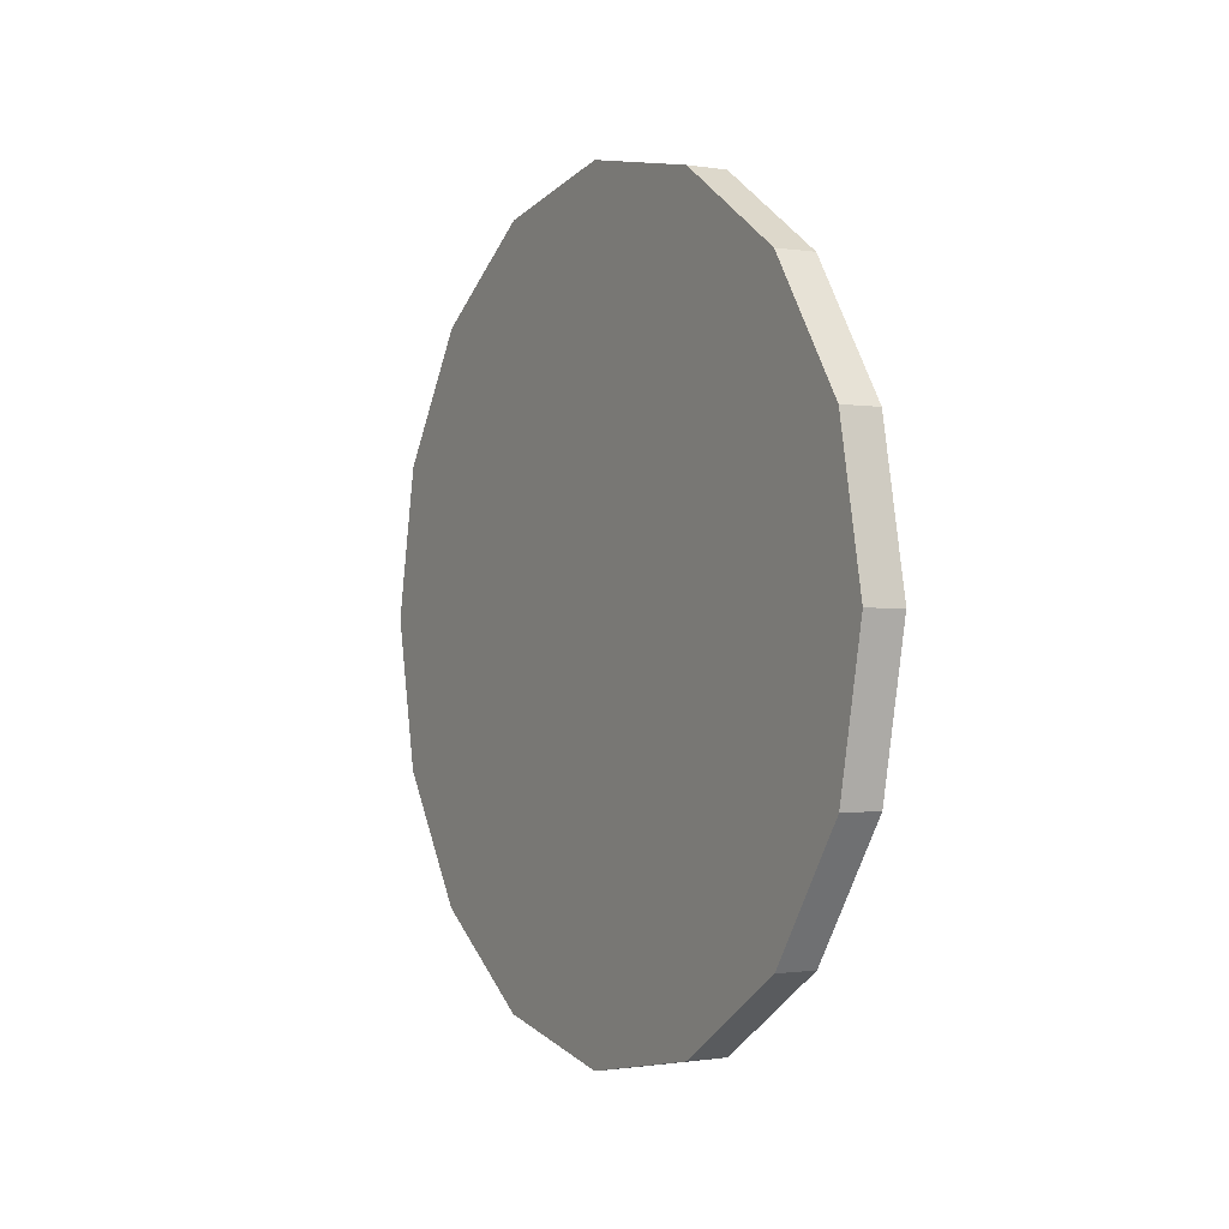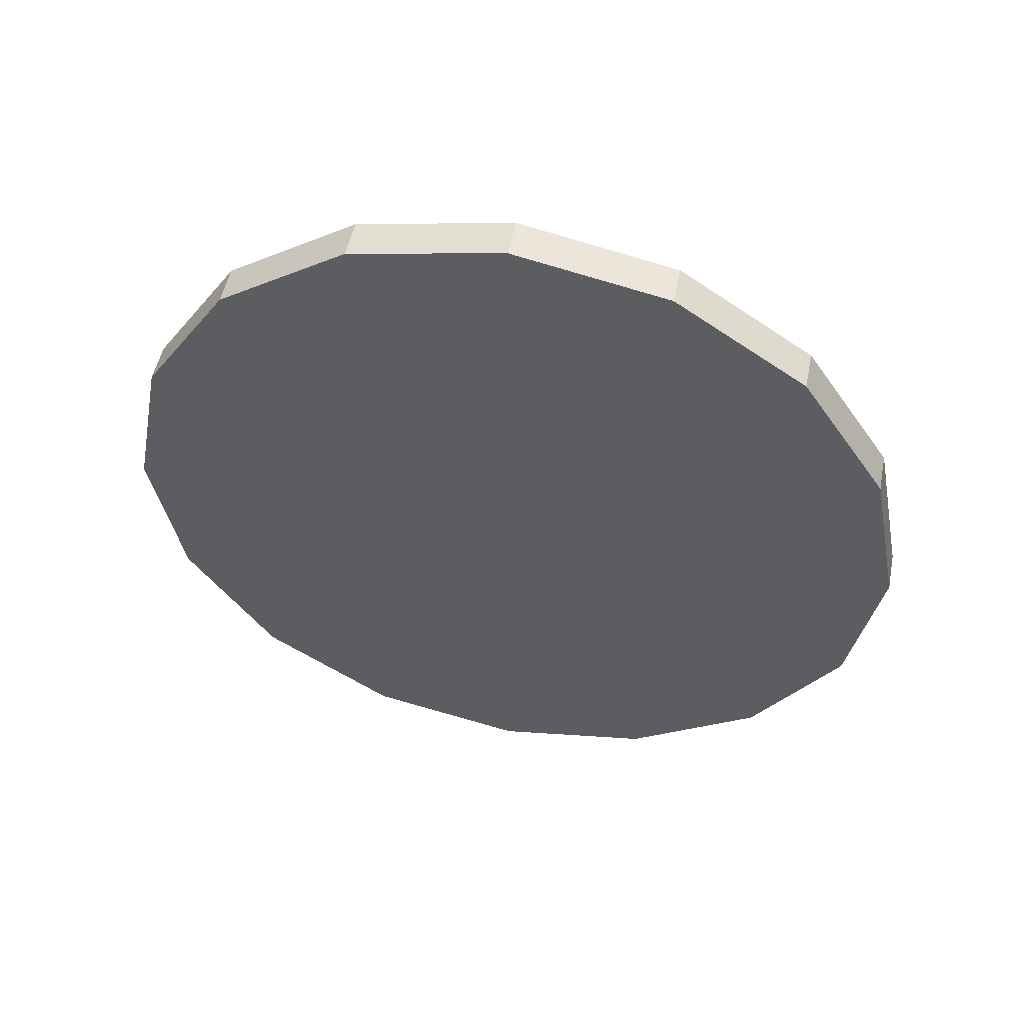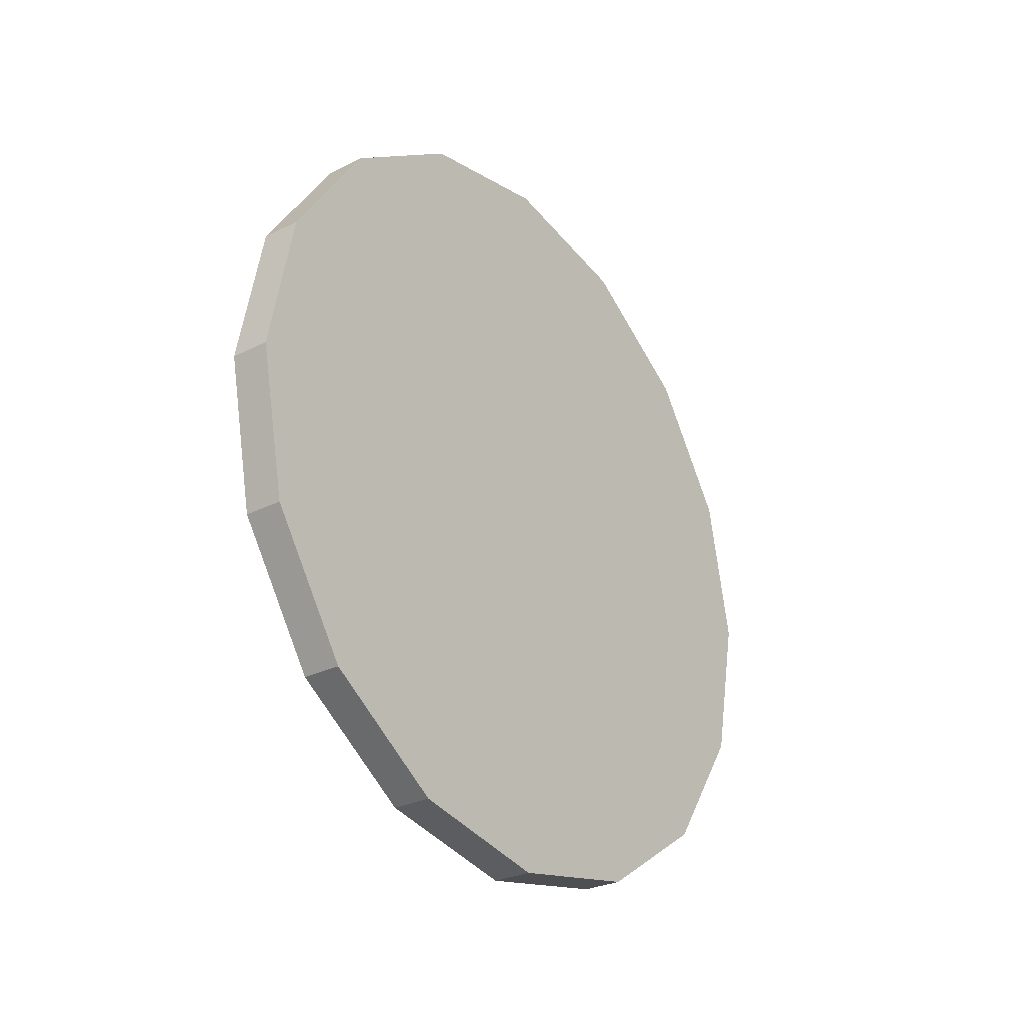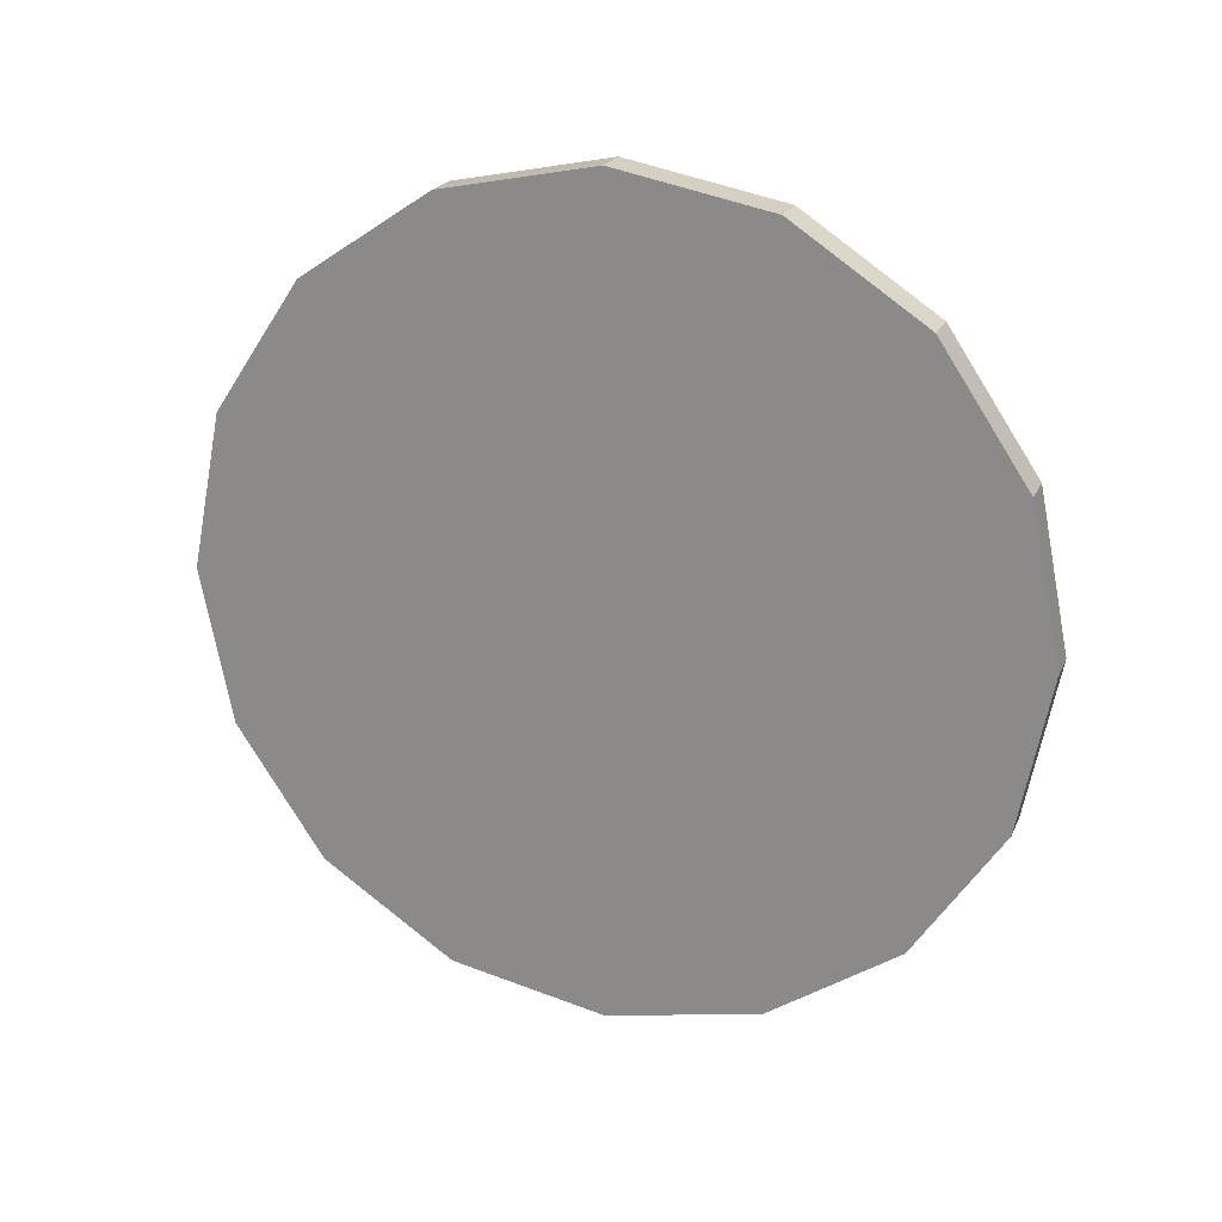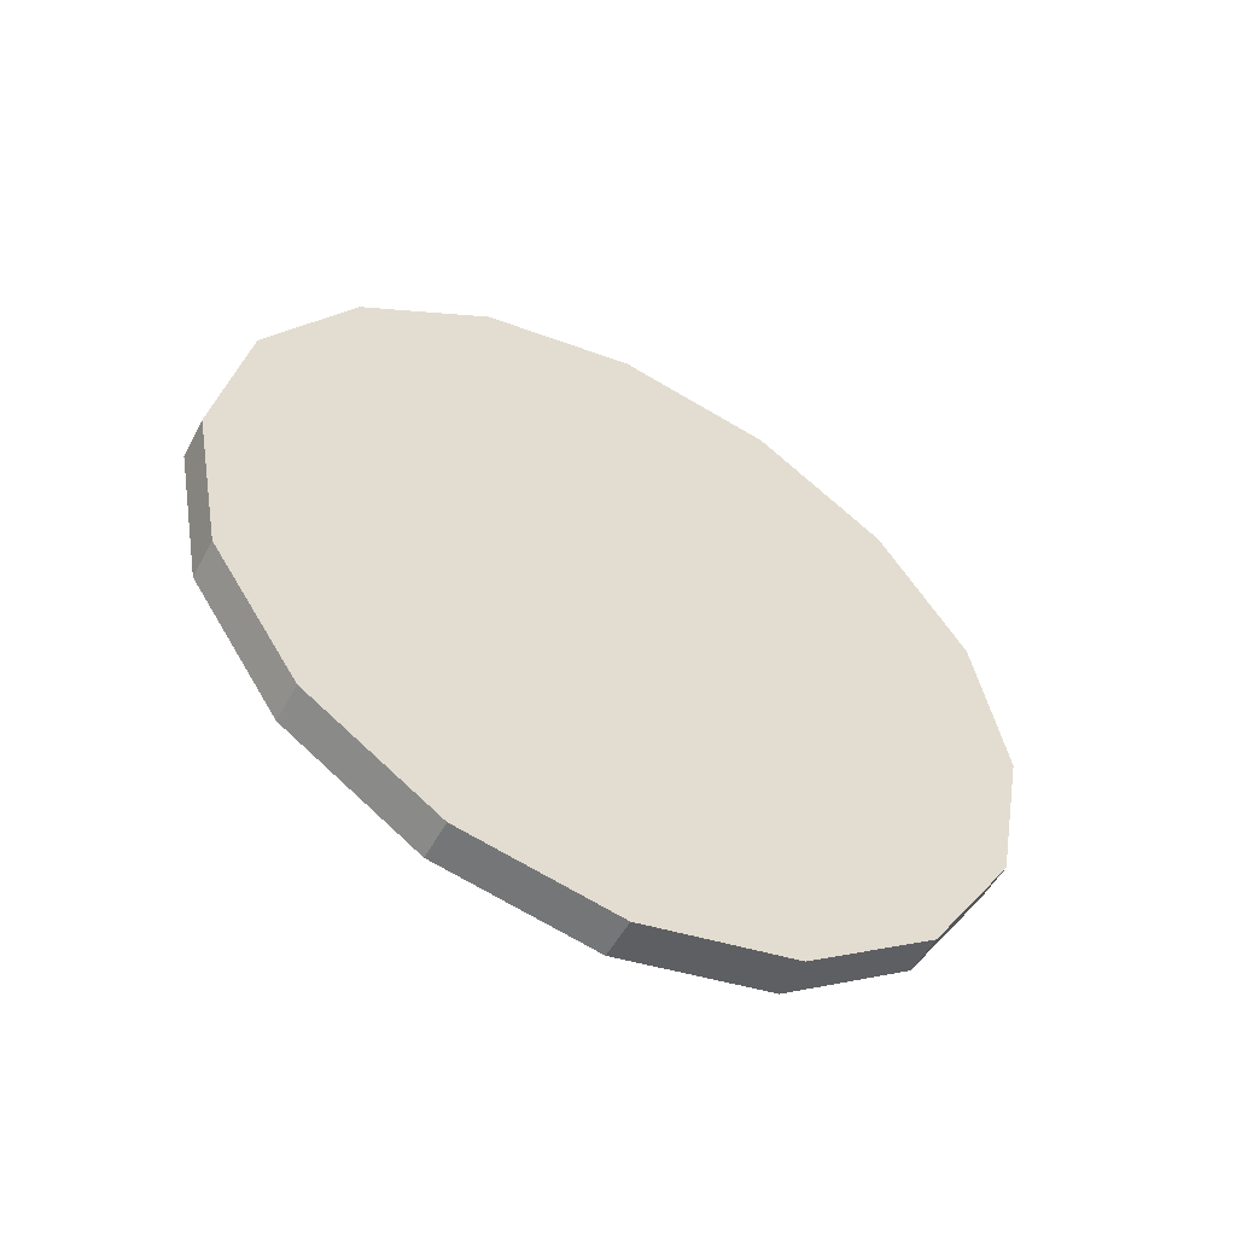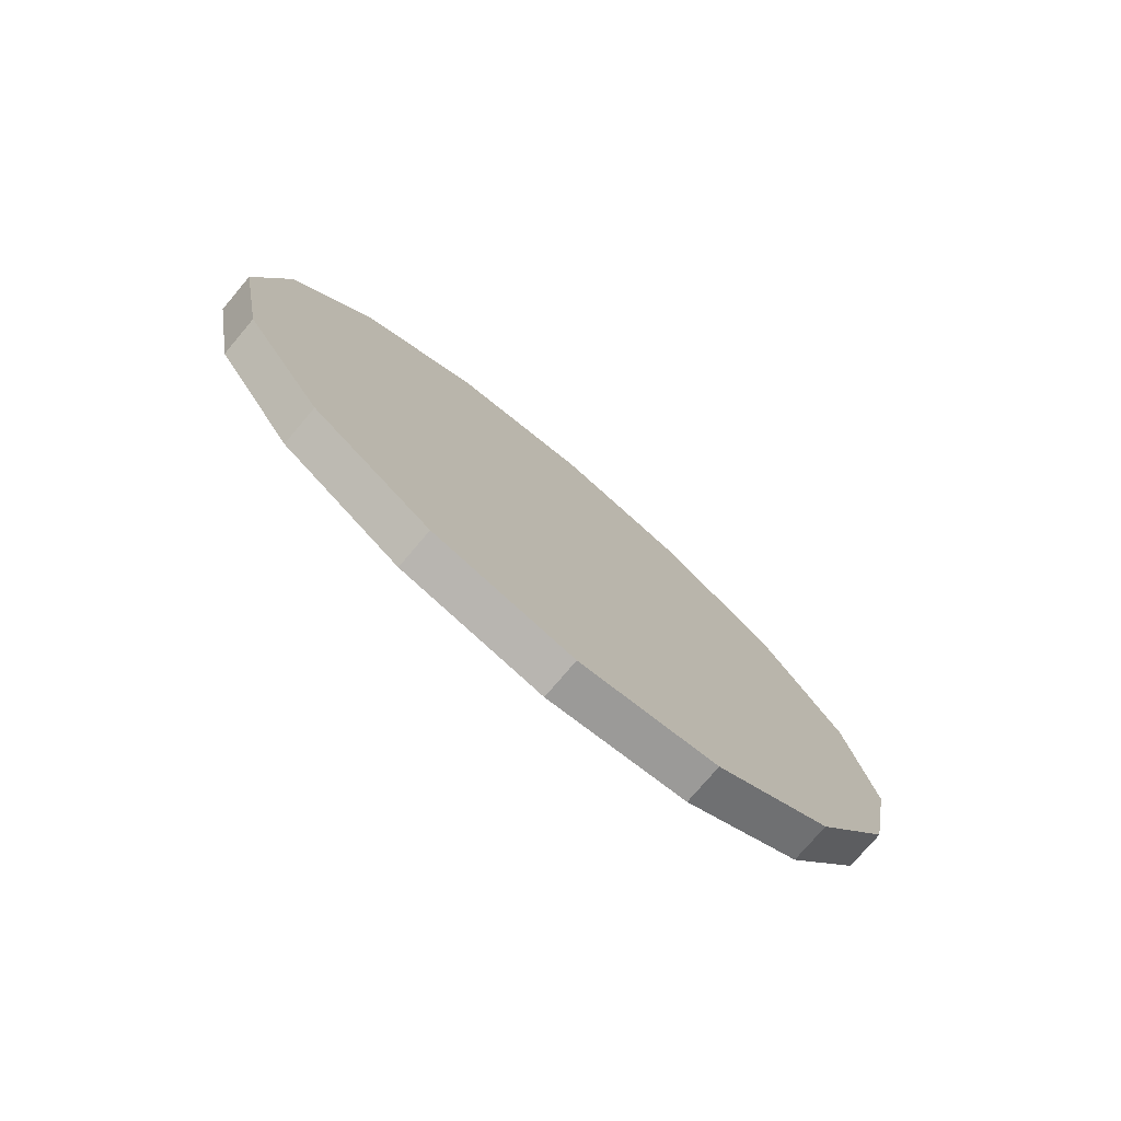
<metadata>
{"format":"obj","ext":"obj","renderer":"f3d","projection":"perspective","resolution":1024,"background":"white","views":[{"elev":-0.8,"azim":149.9,"up":"+Z"},{"elev":51.6,"azim":101.4,"up":"+Z"},{"elev":-28.1,"azim":-142.8,"up":"+Z"},{"elev":21.3,"azim":109.0,"up":"+Z"},{"elev":-53.1,"azim":-117.9,"up":"+Y"},{"elev":-76.4,"azim":-130.3,"up":"+Z"}]}
</metadata>
<code>
o Circle
v -0.05 0 -1
v -0.05 0.3827 -0.9239
v -0.05 0.7071 -0.7071
v -0.05 0.9239 -0.3827
v -0.05 1 0
v -0.05 0.9239 0.3827
v -0.05 0.7071 0.7071
v -0.05 0.3827 0.9239
v -0.05 0 1
v -0.05 -0.3827 0.9239
v -0.05 -0.7071 0.7071
v -0.05 -0.9239 0.3827
v -0.05 -1 -0
v -0.05 -0.9239 -0.3827
v -0.05 -0.7071 -0.7071
v -0.05 -0.3827 -0.9239
v 0.05 -0 -1
v 0.05 0.3827 -0.9239
v 0.05 0.7071 -0.7071
v 0.05 0.9239 -0.3827
v 0.05 1 0
v 0.05 0.9239 0.3827
v 0.05 0.7071 0.7071
v 0.05 0.3827 0.9239
v 0.05 0 1
v 0.05 -0.3827 0.9239
v 0.05 -0.7071 0.7071
v 0.05 -0.9239 0.3827
v 0.05 -1 -0
v 0.05 -0.9239 -0.3827
v 0.05 -0.7071 -0.7071
v 0.05 -0.3827 -0.9239
f 3 15 11
f 27 29 17
f 15 30 14
f 8 23 7
f 16 31 15
f 9 24 8
f 2 17 1
f 1 32 16
f 10 25 9
f 3 18 2
f 11 26 10
f 4 19 3
f 12 27 11
f 5 20 4
f 13 28 12
f 6 21 5
f 14 29 13
f 7 22 6
f 3 2 1
f 1 16 15
f 15 14 13
f 13 12 11
f 11 10 9
f 9 8 7
f 7 6 5
f 5 4 7
f 4 3 7
f 3 1 15
f 15 13 11
f 11 9 3
f 9 7 3
f 17 18 19
f 19 20 21
f 21 22 23
f 23 24 25
f 25 26 27
f 27 28 29
f 29 30 17
f 30 31 17
f 31 32 17
f 17 19 21
f 21 23 17
f 23 25 17
f 25 27 17
f 15 31 30
f 8 24 23
f 16 32 31
f 9 25 24
f 2 18 17
f 1 17 32
f 10 26 25
f 3 19 18
f 11 27 26
f 4 20 19
f 12 28 27
f 5 21 20
f 13 29 28
f 6 22 21
f 14 30 29
f 7 23 22

</code>
